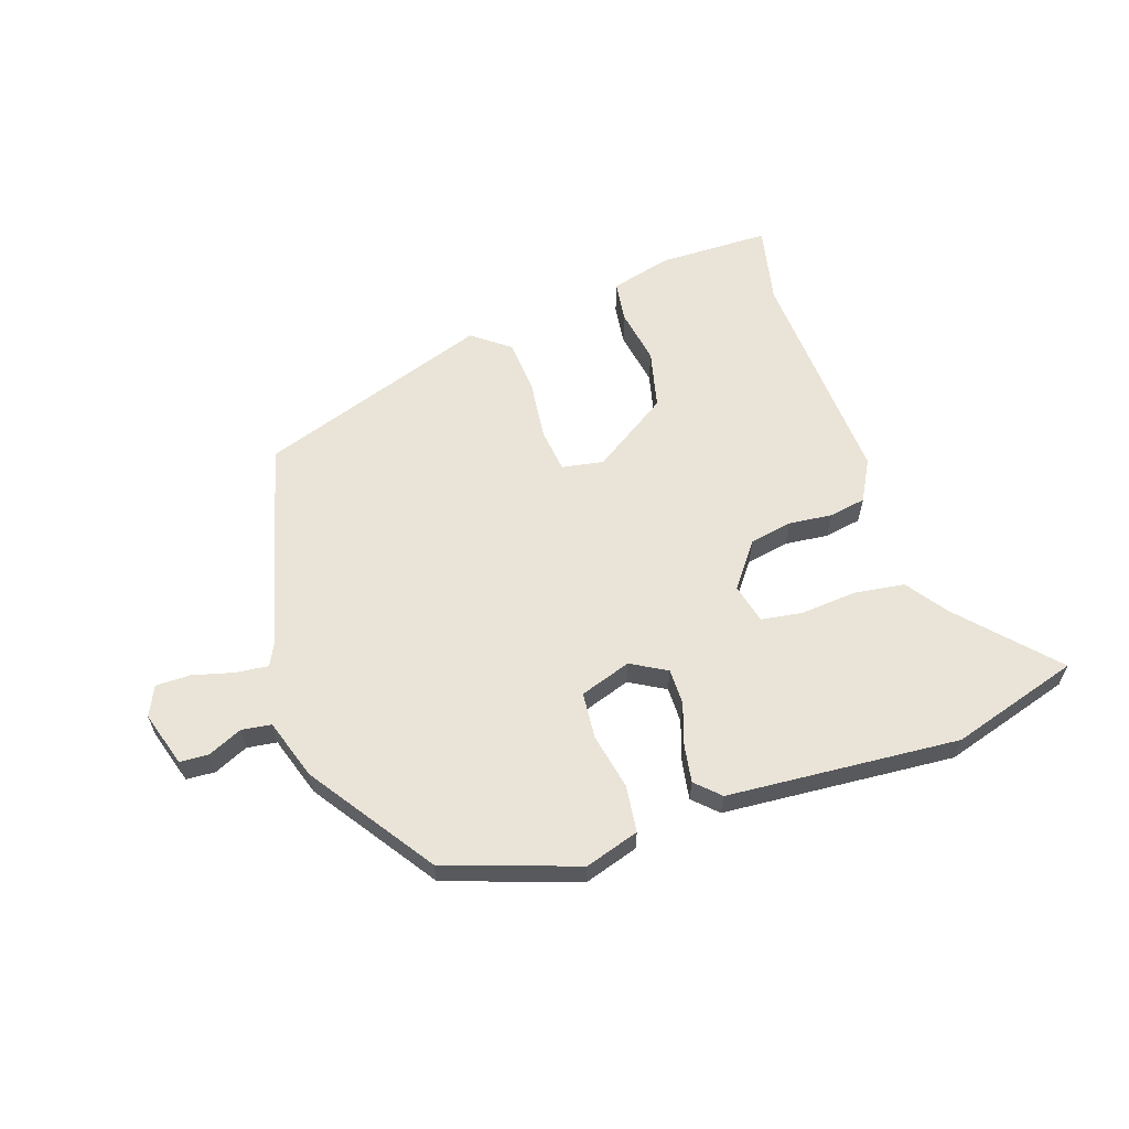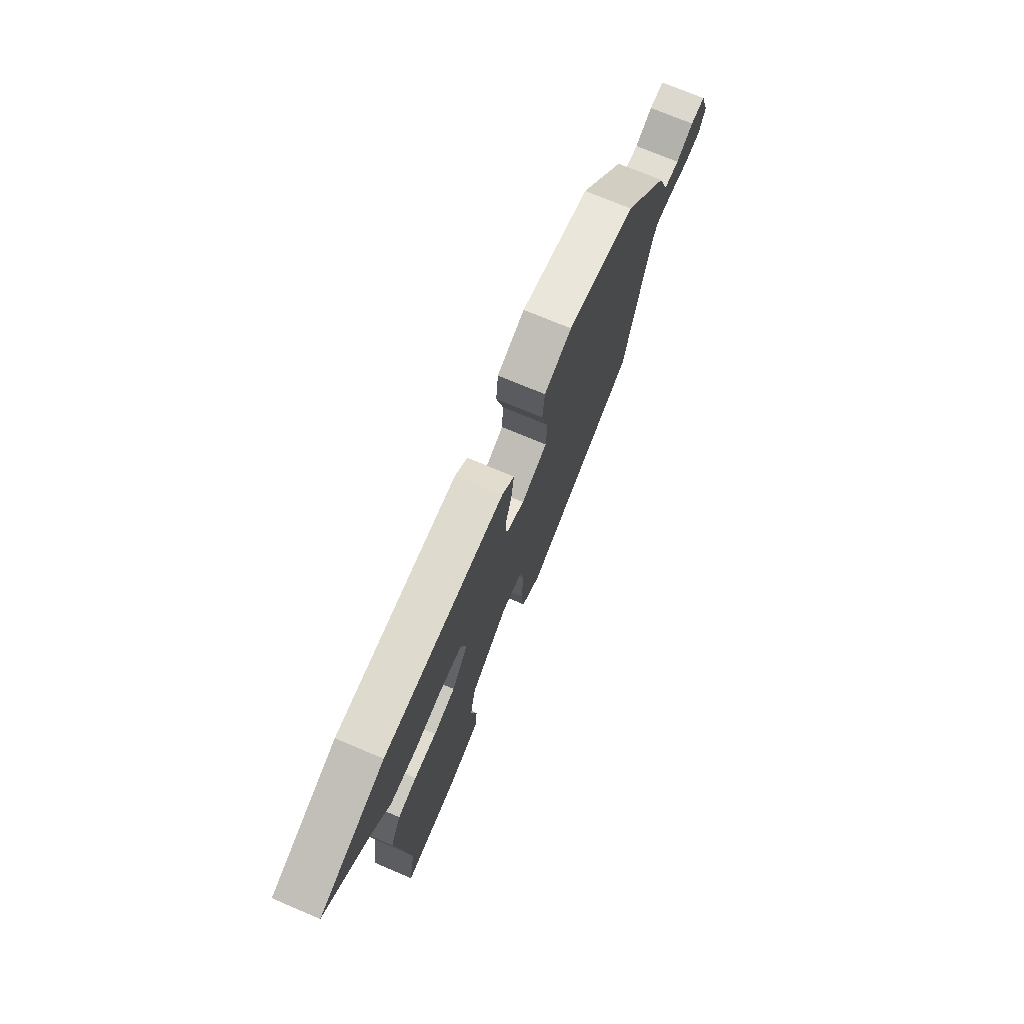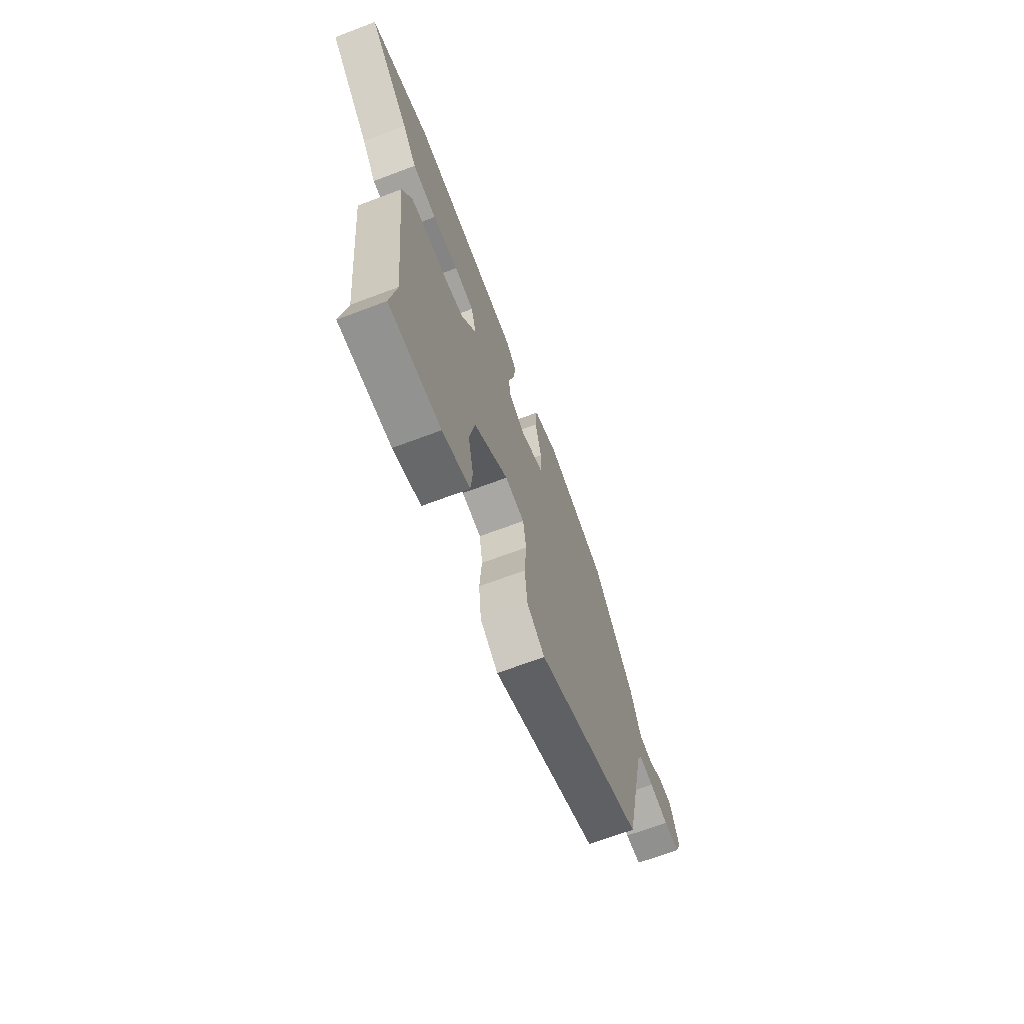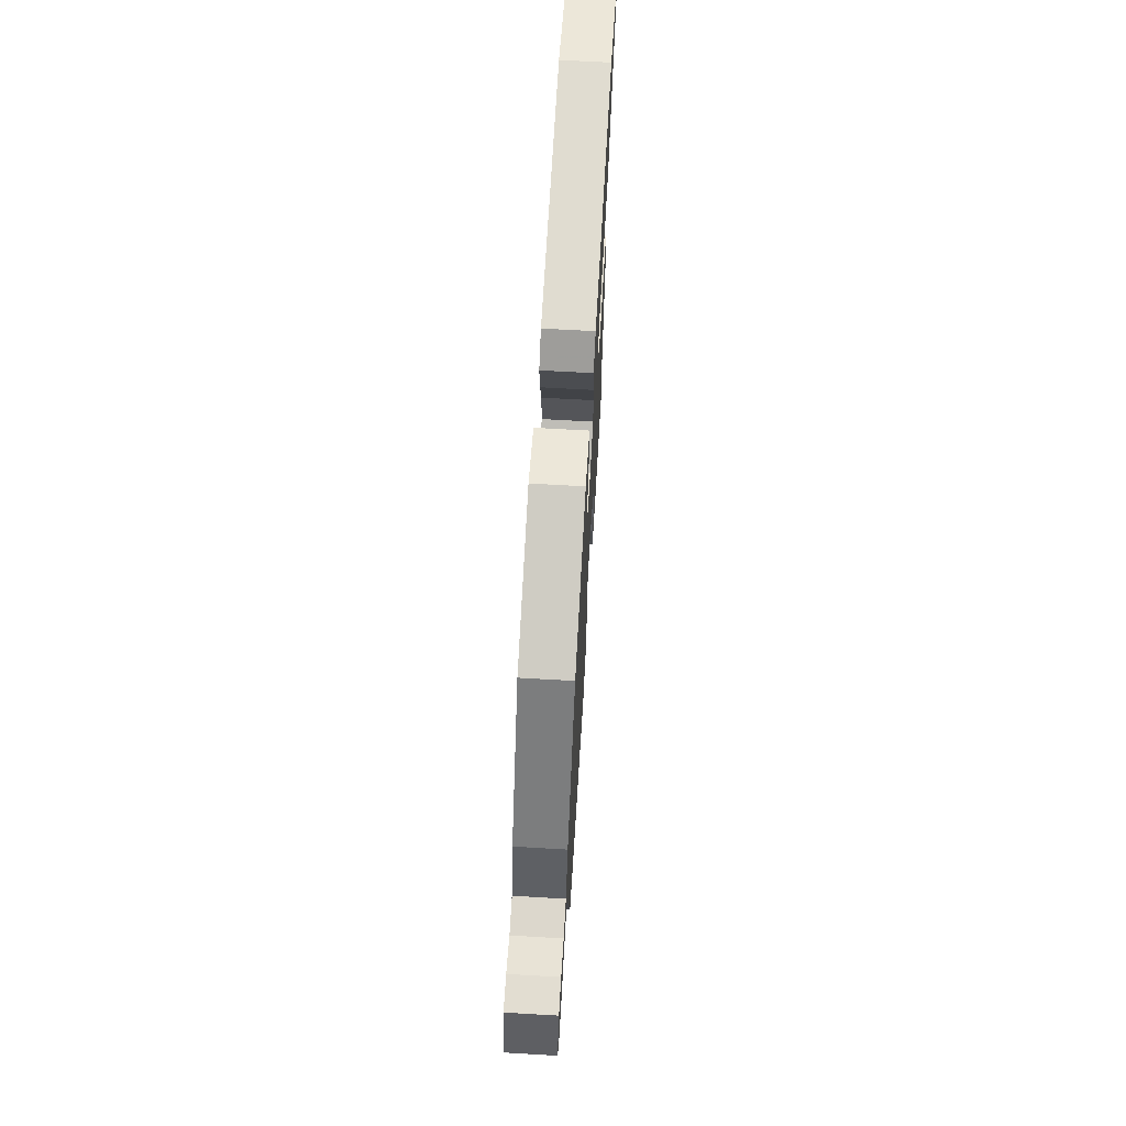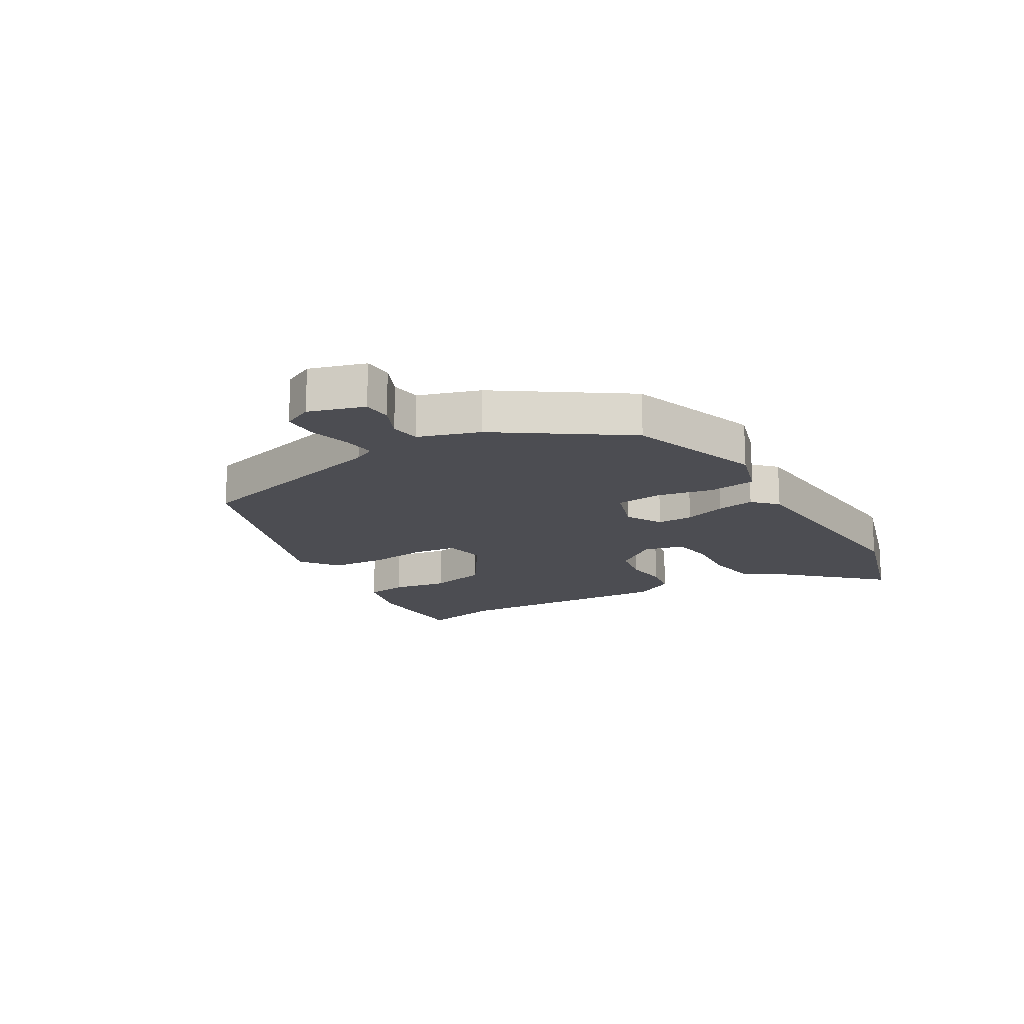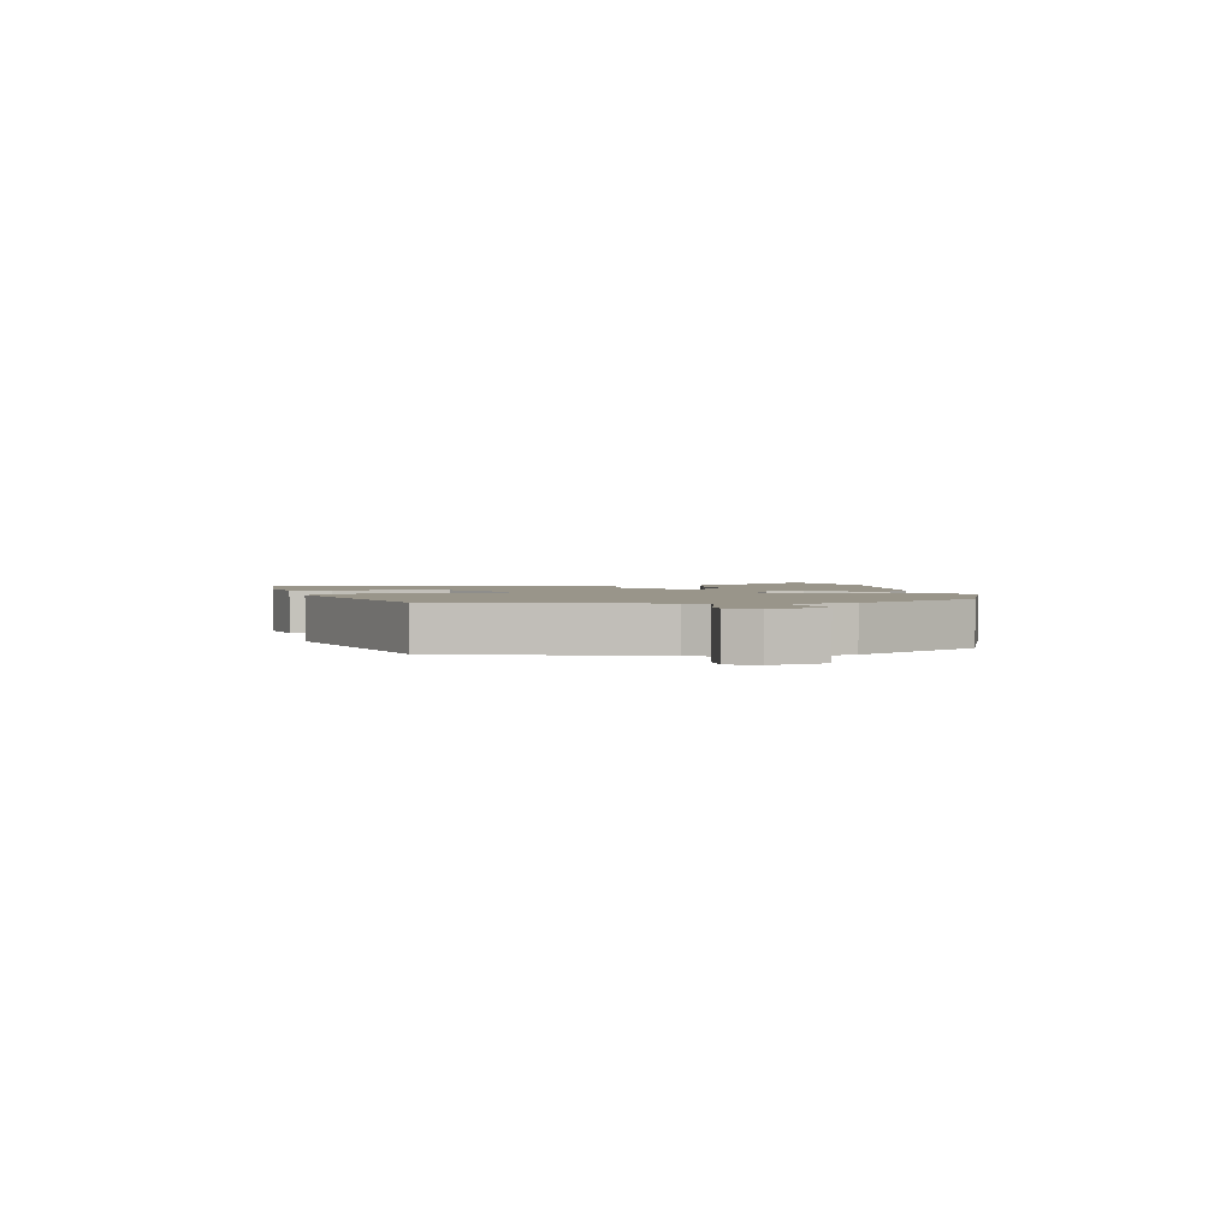
<metadata>
{"format":"obj","ext":"obj","renderer":"f3d","projection":"perspective","resolution":1024,"background":"white","views":[{"elev":60.9,"azim":-16.5,"up":"+Y"},{"elev":73.5,"azim":112.9,"up":"+Z"},{"elev":-67.4,"azim":110.8,"up":"+Z"},{"elev":67.3,"azim":-86.7,"up":"+Z"},{"elev":-16.3,"azim":-57.1,"up":"+Y"},{"elev":2.1,"azim":-96.9,"up":"+Y"}]}
</metadata>
<code>
v -0.382 0.07 0.472
v -0.155 0.07 0.541
v -0.064 0.07 0.509
v -0.057 0.07 0.43
v -0.08 0.07 0.335
v -0.076 0.07 0.256
v 0.01 0.07 0.224
v 0.072 0.07 0.256
v 0.074 0.07 0.317
v 0.053 0.07 0.389
v 0.045 0.07 0.453
v 0.086 0.07 0.49
v 0.482 0.07 0.506
v 0.698 0.07 0.432
v 0.549 0.07 0.283
v 0.497 0.07 0.215
v 0.41 0.07 0.206
v 0.316 0.07 0.217
v 0.245 0.07 0.209
v 0.226 0.07 0.142
v 0.28 0.07 0.065
v 0.352 0.07 0.049
v 0.426 0.07 0.054
v 0.488 0.07 0.041
v 0.523 0.07 -0.03
v 0.485 0.07 -0.411
v 0.508 0.07 -0.544
v 0.319 0.07 -0.54
v 0.218 0.07 -0.51
v 0.211 0.07 -0.44
v 0.231 0.07 -0.347
v 0.211 0.07 -0.247
v 0.085 0.07 -0.158
v 0.014 0.07 -0.168
v 0.002 0.07 -0.242
v 0.01 0.07 -0.342
v 0 0.07 -0.434
v -0.065 0.07 -0.48
v -0.454 0.07 -0.334
v -0.536 0.07 0.025
v -0.553 0.07 0.062
v -0.609 0.07 0.058
v -0.679 0.07 0.042
v -0.738 0.07 0.044
v -0.76 0.07 0.095
v -0.728 0.07 0.188
v -0.679 0.07 0.189
v -0.622 0.07 0.161
v -0.571 0.07 0.166
v -0.534 0.07 0.267
v -0.382 0 0.472
v -0.155 0 0.541
v -0.064 0 0.509
v -0.057 0 0.43
v -0.08 0 0.335
v -0.076 0 0.256
v 0.01 0 0.224
v 0.072 0 0.256
v 0.074 0 0.317
v 0.053 0 0.389
v 0.045 0 0.453
v 0.086 0 0.49
v 0.482 0 0.506
v 0.698 0 0.432
v 0.549 0 0.283
v 0.497 0 0.215
v 0.41 0 0.206
v 0.316 0 0.217
v 0.245 0 0.209
v 0.226 0 0.142
v 0.28 0 0.065
v 0.352 0 0.049
v 0.426 0 0.054
v 0.488 0 0.041
v 0.523 0 -0.03
v 0.485 0 -0.411
v 0.508 0 -0.544
v 0.319 0 -0.54
v 0.218 0 -0.51
v 0.211 0 -0.44
v 0.231 0 -0.347
v 0.211 0 -0.247
v 0.085 0 -0.158
v 0.014 0 -0.168
v 0.002 0 -0.242
v 0.01 0 -0.342
v 0 0 -0.434
v -0.065 0 -0.48
v -0.454 0 -0.334
v -0.536 0 0.025
v -0.553 0 0.062
v -0.609 0 0.058
v -0.679 0 0.042
v -0.738 0 0.044
v -0.76 0 0.095
v -0.728 0 0.188
v -0.679 0 0.189
v -0.622 0 0.161
v -0.571 0 0.166
v -0.534 0 0.267
f 49 50 1 2
f 45 46 47 48
f 45 48 49
f 42 43 44 45
f 41 42 45 49
f 40 41 49 2
f 35 36 37 38
f 34 35 38 39
f 28 29 30 31
f 26 27 28 31
f 26 31 32
f 25 26 32 33
f 22 23 24 25
f 21 22 25 33
f 15 16 17 18
f 15 18 19
f 14 15 19
f 13 14 19
f 12 13 19
f 9 10 11 12
f 8 9 12 19
f 7 8 19 20
f 2 3 4 5
f 2 5 6
f 34 39 40 2
f 6 7 20 21
f 6 21 33 34
f 2 6 34
f 52 51 100 99
f 98 97 96 95
f 99 98 95
f 95 94 93 92
f 99 95 92 91
f 52 99 91 90
f 88 87 86 85
f 89 88 85 84
f 81 80 79 78
f 81 78 77 76
f 82 81 76
f 83 82 76 75
f 75 74 73 72
f 83 75 72 71
f 68 67 66 65
f 69 68 65
f 69 65 64
f 69 64 63
f 69 63 62
f 62 61 60 59
f 69 62 59 58
f 70 69 58 57
f 55 54 53 52
f 56 55 52
f 52 90 89 84
f 71 70 57 56
f 84 83 71 56
f 84 56 52
f 1 51 52 2
f 2 52 53 3
f 3 53 54 4
f 4 54 55 5
f 5 55 56 6
f 6 56 57 7
f 7 57 58 8
f 8 58 59 9
f 9 59 60 10
f 10 60 61 11
f 11 61 62 12
f 12 62 63 13
f 13 63 64 14
f 14 64 65 15
f 15 65 66 16
f 16 66 67 17
f 17 67 68 18
f 18 68 69 19
f 19 69 70 20
f 20 70 71 21
f 21 71 72 22
f 22 72 73 23
f 23 73 74 24
f 24 74 75 25
f 25 75 76 26
f 26 76 77 27
f 27 77 78 28
f 28 78 79 29
f 29 79 80 30
f 30 80 81 31
f 31 81 82 32
f 32 82 83 33
f 33 83 84 34
f 34 84 85 35
f 35 85 86 36
f 36 86 87 37
f 37 87 88 38
f 38 88 89 39
f 39 89 90 40
f 40 90 91 41
f 41 91 92 42
f 42 92 93 43
f 43 93 94 44
f 44 94 95 45
f 45 95 96 46
f 46 96 97 47
f 47 97 98 48
f 48 98 99 49
f 49 99 100 50
f 50 100 51 1

</code>
